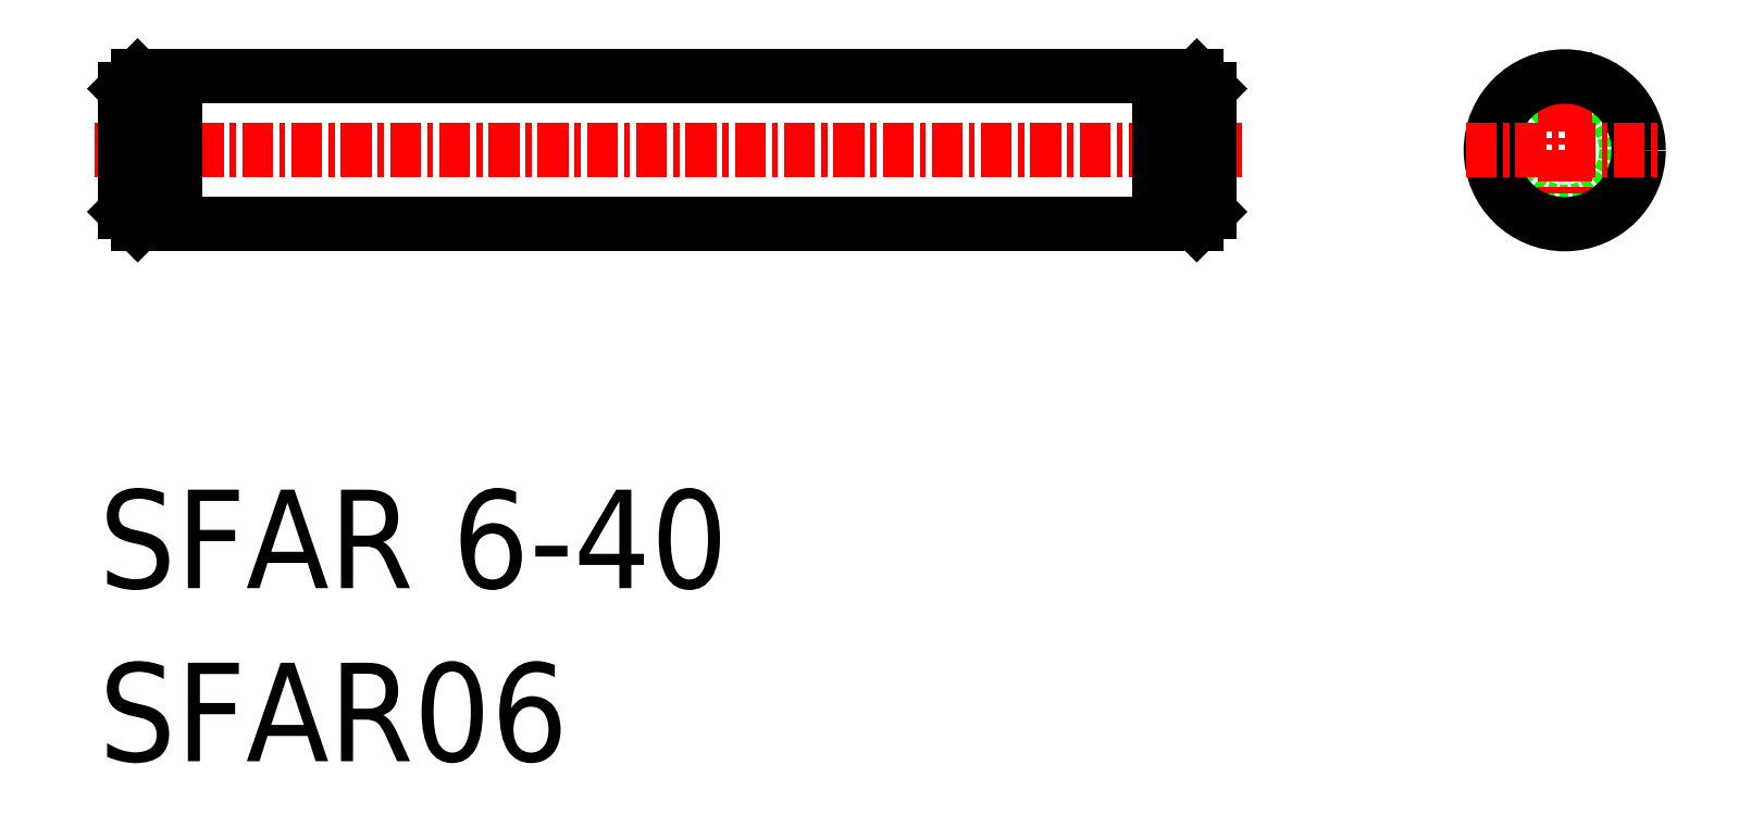
<metadata>
{"format":"dxf","ext":"dxf","renderer":"ezdxf+matplotlib","layout":"modelspace","background":"white","min_lineweight":24,"dpi":150}
</metadata>
<code>
0
SECTION
2
ENTITIES
0
LINE
8
0
10
314.2
20
94.55
30
0
11
315
21
94.55
31
0
0
LINE
8
0
10
314.2
20
88.55
30
0
11
315
21
88.55
31
0
0
LINE
8
CENTER
10
270.3
20
91.55
30
0
11
316.9
21
91.55
31
0
0
TEXT
8
0
10
270.5
20
73.76
30
0
40
4
1
SFAR 6-40
0
TEXT
8
0
10
270.5
20
66.73
30
0
40
4
1
SFAR06
0
LINE
8
0
10
273.5
20
94.55
30
0
11
313.5
21
94.55
31
0
0
LINE
8
0
10
273.5
20
88.55
30
0
11
313.5
21
88.55
31
0
0
LINE
8
0
10
271.5
20
94.05
30
0
11
271.5
21
89.05
31
0
0
LINE
8
0
10
273.5
20
94.55
30
0
11
273.5
21
88.55
31
0
0
LINE
8
0
10
272.8
20
94.55
30
0
11
272.8
21
88.55
31
0
0
LINE
8
0
10
272
20
94.55
30
0
11
272
21
88.55
31
0
0
LINE
8
0
10
272
20
88.55
30
0
11
272.8
21
88.55
31
0
0
LINE
8
0
10
272.8
20
89.05
30
0
11
273.5
21
89.05
31
0
0
LINE
8
0
10
271.5
20
89.05
30
0
11
272
21
88.55
31
0
0
LINE
8
0
10
272
20
94.55
30
0
11
272.8
21
94.55
31
0
0
LINE
8
0
10
272.8
20
94.05
30
0
11
273.5
21
94.05
31
0
0
LINE
8
0
10
271.5
20
94.05
30
0
11
272
21
94.55
31
0
0
LINE
8
0
10
313.5
20
94.55
30
0
11
313.5
21
88.55
31
0
0
LINE
8
0
10
314.2
20
94.55
30
0
11
314.2
21
88.55
31
0
0
LINE
8
0
10
313.5
20
89.05
30
0
11
314.2
21
89.05
31
0
0
LINE
8
0
10
313.5
20
94.05
30
0
11
314.2
21
94.05
31
0
0
LINE
8
0
10
315.5
20
94.05
30
0
11
315.5
21
89.05
31
0
0
LINE
8
0
10
315
20
94.55
30
0
11
315
21
88.55
31
0
0
LINE
8
0
10
315.5
20
89.05
30
0
11
315
21
88.55
31
0
0
LINE
8
0
10
315.5
20
91.55
30
0
11
315.5
21
91.55
31
0
0
LINE
8
0
10
315.5
20
92.8
30
0
11
315.5
21
92.8
31
0
0
LINE
8
0
10
315
20
94.55
30
0
11
315.5
21
94.05
31
0
0
CIRCLE
8
0
10
330
20
91.55
30
0
40
2.5
0
LINE
8
CENTER
10
330
20
95.55
30
0
11
330
21
87.55
31
0
0
CIRCLE
8
0
10
330
20
91.55
30
0
40
3
0
LINE
8
CENTER
10
326
20
91.55
30
0
11
334
21
91.55
31
0
0
ENDSEC
0
EOF

</code>
